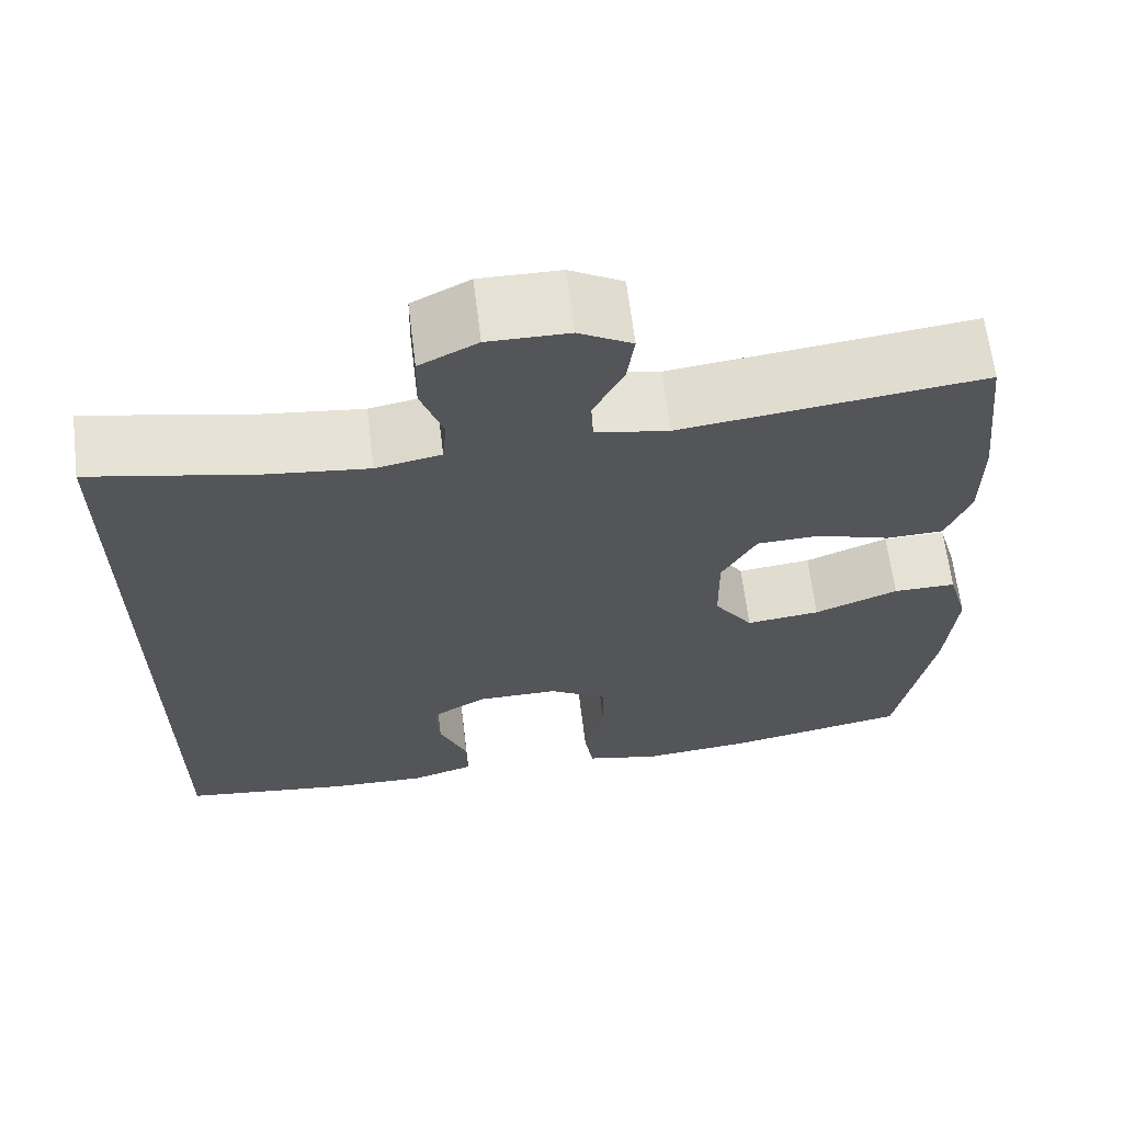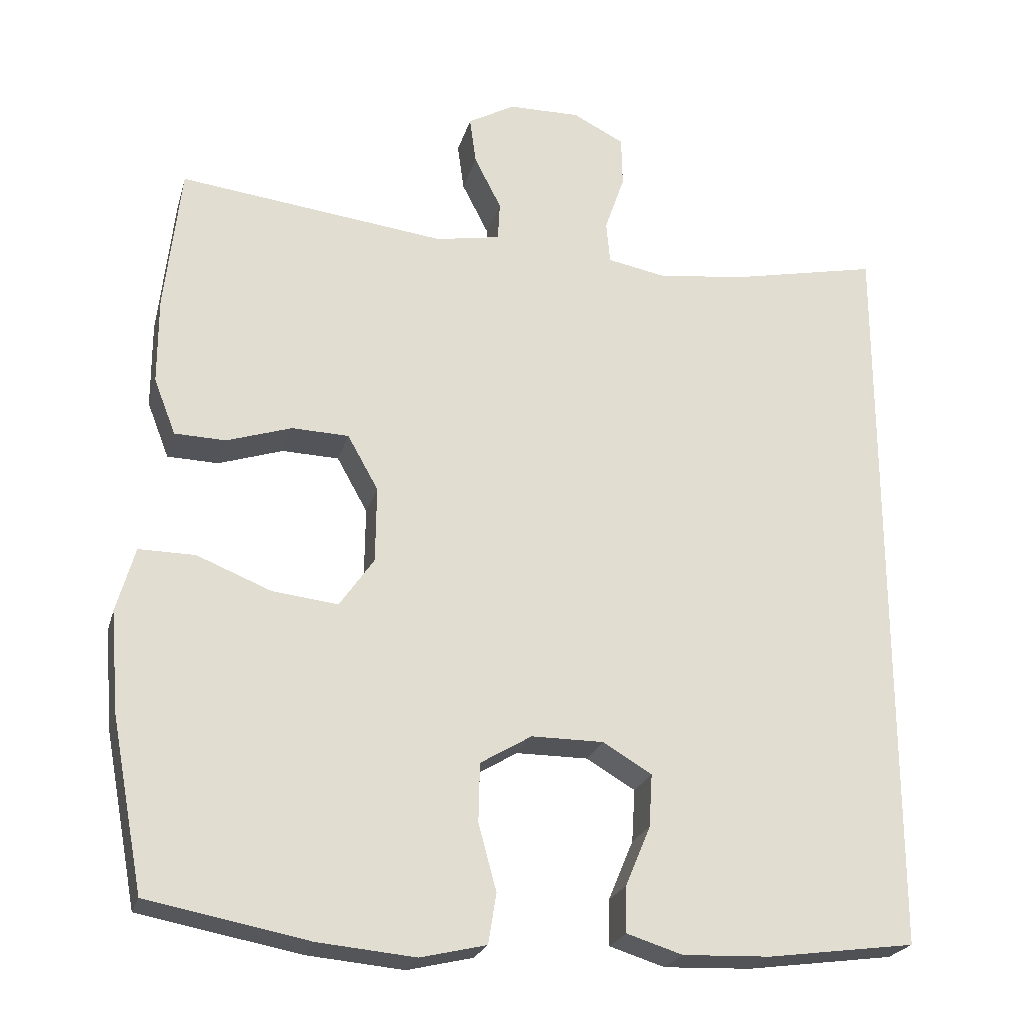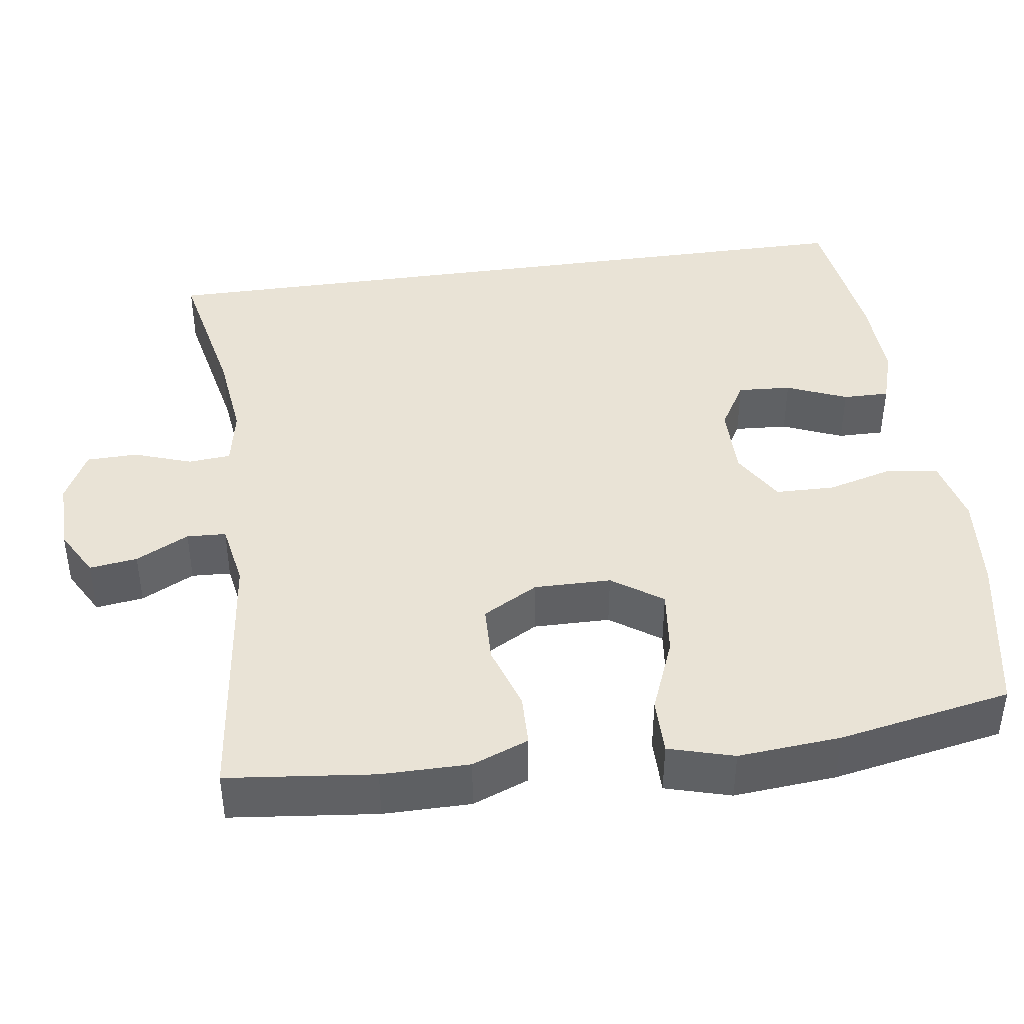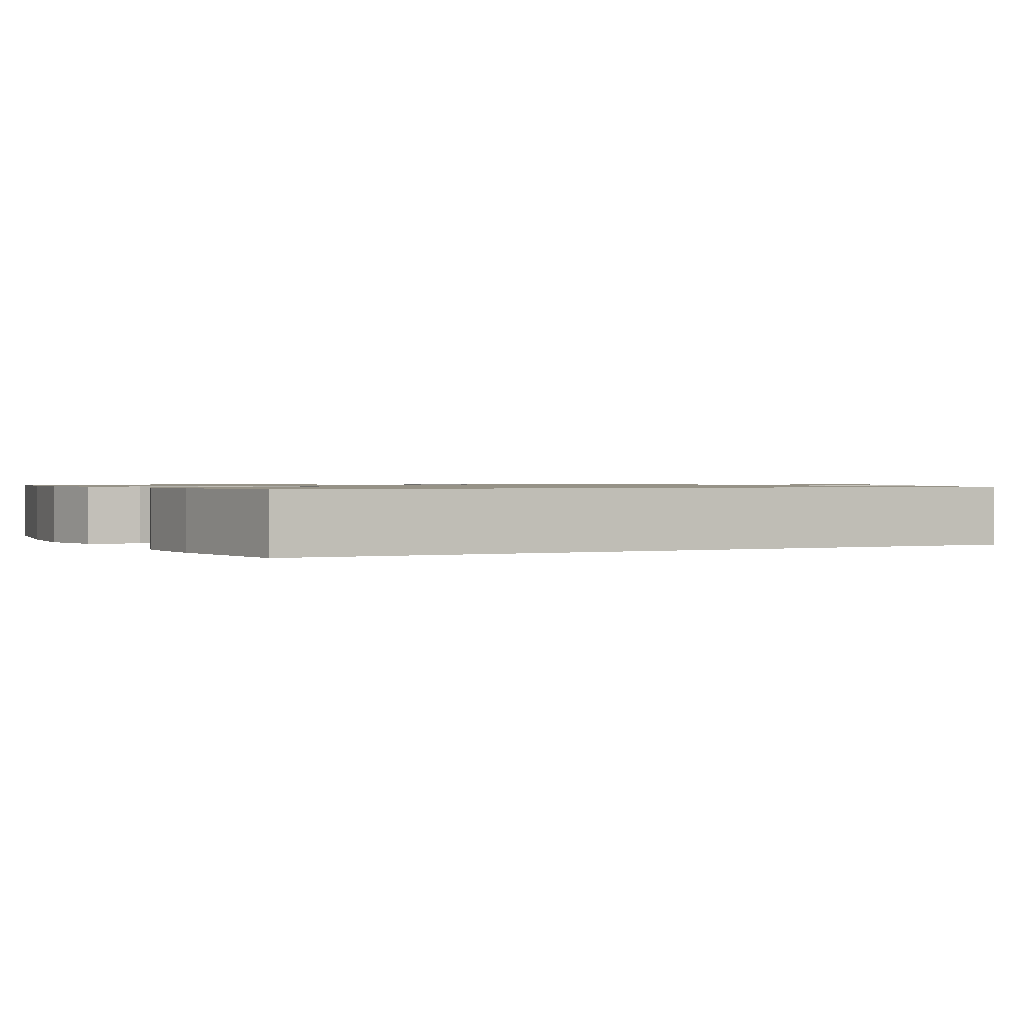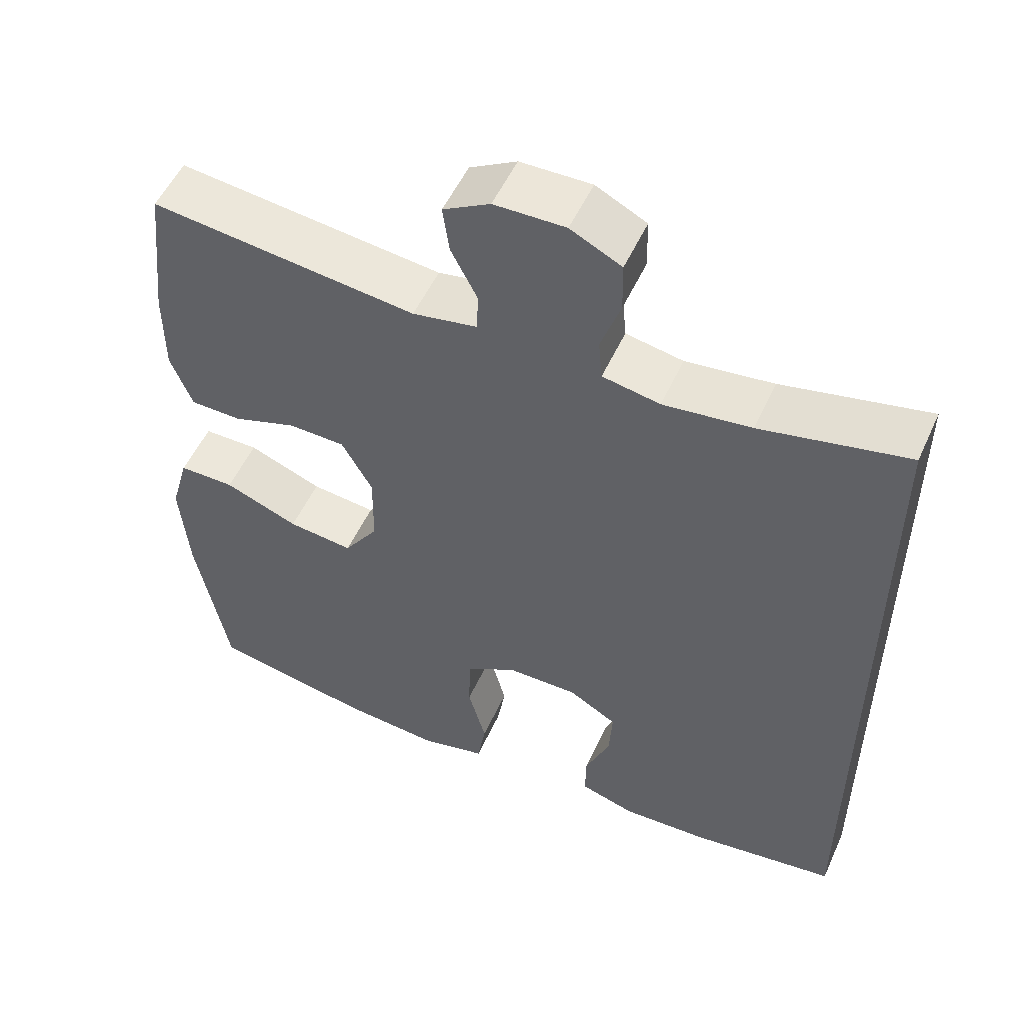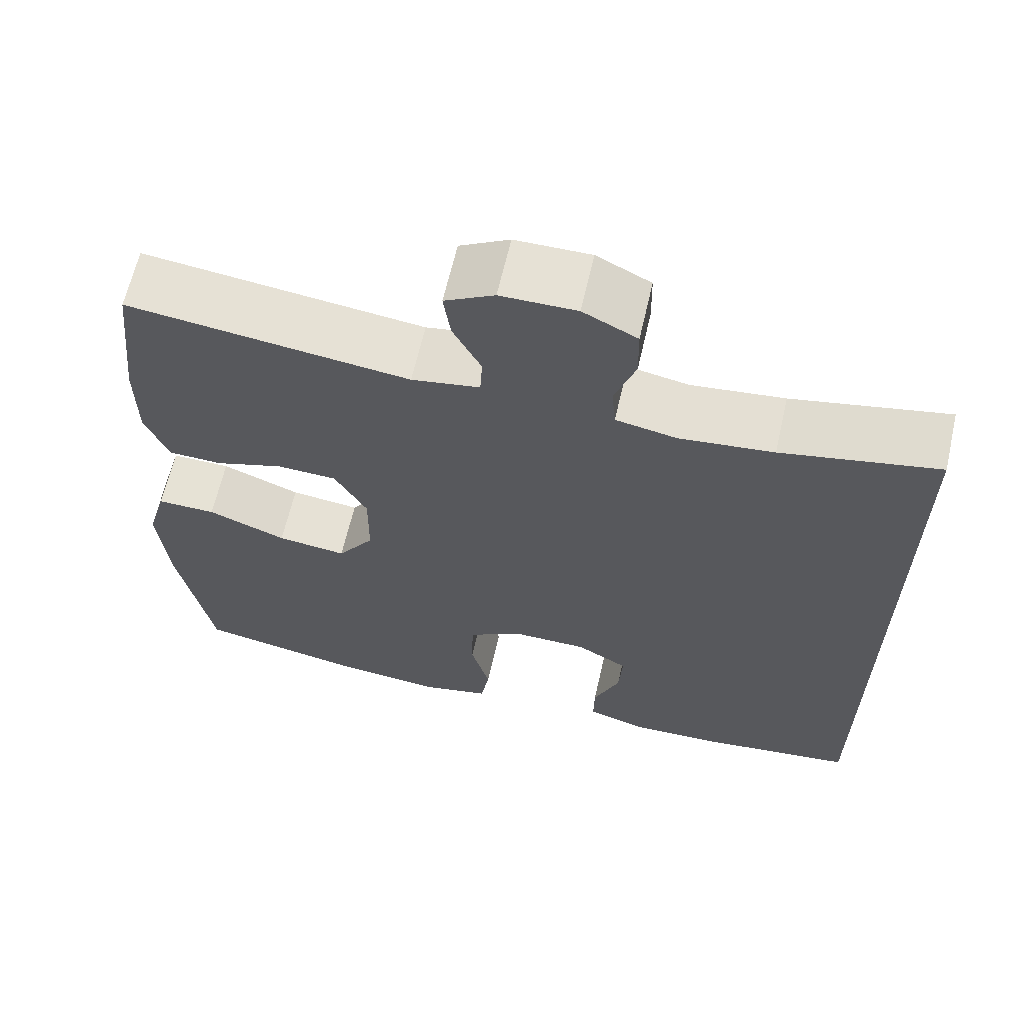
<metadata>
{"format":"obj","ext":"obj","renderer":"f3d","projection":"perspective","resolution":1024,"background":"white","views":[{"elev":64.9,"azim":-7.0,"up":"+Z"},{"elev":-23.2,"azim":165.4,"up":"+Z"},{"elev":42.1,"azim":81.9,"up":"+Y"},{"elev":1.0,"azim":-117.4,"up":"+Y"},{"elev":53.0,"azim":-155.9,"up":"+Z"},{"elev":64.1,"azim":-167.1,"up":"+Z"}]}
</metadata>
<code>
o path14
v -0.5013 0.0375 -0.5164
v -0.3041 0.0375 -0.5429
v -0.187 0.0375 -0.5472
v -0.1128 0.0375 -0.524
v -0.1136 0.0375 -0.4628
v -0.1468 0.0375 -0.3833
v -0.1514 0.0375 -0.3126
v -0.08607 0.0375 -0.2741
v 0.01022 0.0375 -0.274
v 0.0787 0.0375 -0.315
v 0.08046 0.0375 -0.3934
v 0.05639 0.0375 -0.4823
v 0.06728 0.0375 -0.5489
v 0.1549 0.0375 -0.5695
v 0.285 0.0375 -0.5575
v 0.5004 0.0375 -0.5164
v 0.5432 0.0375 -0.2881
v 0.5547 0.0375 -0.1525
v 0.5302 0.0375 -0.0663
v 0.4553 0.0375 -0.06686
v 0.3559 0.0375 -0.1066
v 0.2684 0.0375 -0.1167
v 0.2222 0.0375 -0.05037
v 0.221 0.0375 0.05113
v 0.2621 0.0375 0.1245
v 0.3381 0.0375 0.127
v 0.4246 0.0375 0.0988
v 0.4929 0.0375 0.1008
v 0.5219 0.0375 0.1753
v 0.5219 0.0375 0.2911
v 0.5004 0.0375 0.4855
v 0.1434 0.0375 0.4427
v 0.05709 0.0375 0.4582
v 0.05435 0.0375 0.5099
v 0.09009 0.0375 0.5799
v 0.09881 0.0375 0.6431
v 0.03588 0.0375 0.6783
v -0.05974 0.0375 0.6795
v -0.1282 0.0375 0.6448
v -0.1296 0.0375 0.5773
v -0.1032 0.0375 0.501
v -0.1082 0.0375 0.445
v -0.1856 0.0375 0.4303
v -0.3038 0.0375 0.4443
v -0.5013 0.0375 0.4855
v -0.5013 -0.0375 -0.5164
v -0.3041 -0.0375 -0.5429
v -0.187 -0.0375 -0.5472
v -0.1128 -0.0375 -0.524
v -0.1136 -0.0375 -0.4628
v -0.1468 -0.0375 -0.3833
v -0.1514 -0.0375 -0.3126
v -0.08607 -0.0375 -0.2741
v 0.01022 -0.0375 -0.274
v 0.0787 -0.0375 -0.315
v 0.08046 -0.0375 -0.3934
v 0.05639 -0.0375 -0.4823
v 0.06728 -0.0375 -0.5489
v 0.1549 -0.0375 -0.5695
v 0.285 -0.0375 -0.5575
v 0.5004 -0.0375 -0.5164
v 0.5432 -0.0375 -0.2881
v 0.5547 -0.0375 -0.1525
v 0.5302 -0.0375 -0.0663
v 0.4553 -0.0375 -0.06686
v 0.3559 -0.0375 -0.1066
v 0.2684 -0.0375 -0.1167
v 0.2222 -0.0375 -0.05037
v 0.221 -0.0375 0.05113
v 0.2621 -0.0375 0.1245
v 0.3381 -0.0375 0.127
v 0.4246 -0.0375 0.0988
v 0.4929 -0.0375 0.1008
v 0.5219 -0.0375 0.1753
v 0.5219 -0.0375 0.2911
v 0.5004 -0.0375 0.4855
v 0.1434 -0.0375 0.4427
v 0.05709 -0.0375 0.4582
v 0.05435 -0.0375 0.5099
v 0.09009 -0.0375 0.5799
v 0.09881 -0.0375 0.6431
v 0.03588 -0.0375 0.6783
v -0.05974 -0.0375 0.6795
v -0.1282 -0.0375 0.6448
v -0.1296 -0.0375 0.5773
v -0.1032 -0.0375 0.501
v -0.1082 -0.0375 0.445
v -0.1856 -0.0375 0.4303
v -0.3038 -0.0375 0.4443
v -0.5013 -0.0375 0.4855
v -0.5013 0.0375 -0.5164
v -0.5013 0.0375 -0.5164
v -0.5013 0.0375 0.4855
v -0.5013 0.0375 0.4855
v -0.3041 0.0375 -0.5429
v -0.3038 0.0375 0.4443
v -0.187 0.0375 -0.5472
v -0.1856 0.0375 0.4303
v -0.1468 0.0375 -0.3833
v -0.1514 0.0375 -0.3126
v -0.1514 0.0375 -0.3126
v -0.1128 0.0375 -0.524
v -0.1128 0.0375 -0.524
v -0.1082 0.0375 0.445
v -0.1082 0.0375 0.445
v -0.08607 0.0375 -0.2741
v -0.1136 0.0375 -0.4628
v -0.1282 0.0375 0.6448
v -0.1282 0.0375 0.6448
v -0.1296 0.0375 0.5773
v -0.1032 0.0375 0.501
v -0.05974 0.0375 0.6795
v 0.01022 0.0375 -0.274
v 0.03588 0.0375 0.6783
v 0.0787 0.0375 -0.315
v 0.09881 0.0375 0.6431
v 0.09881 0.0375 0.6431
v 0.09009 0.0375 0.5799
v 0.05435 0.0375 0.5099
v 0.05709 0.0375 0.4582
v 0.05709 0.0375 0.4582
v 0.08046 0.0375 -0.3934
v 0.05639 0.0375 -0.4823
v 0.06728 0.0375 -0.5489
v 0.06728 0.0375 -0.5489
v 0.1434 0.0375 0.4427
v 0.1549 0.0375 -0.5695
v 0.2222 0.0375 -0.05037
v 0.221 0.0375 0.05113
v 0.285 0.0375 -0.5575
v 0.2621 0.0375 0.1245
v 0.2684 0.0375 -0.1167
v 0.2684 0.0375 -0.1167
v 0.3381 0.0375 0.127
v 0.3559 0.0375 -0.1066
v 0.4246 0.0375 0.0988
v 0.4553 0.0375 -0.06686
v 0.5004 0.0375 0.4855
v 0.5004 0.0375 0.4855
v 0.4929 0.0375 0.1008
v 0.4929 0.0375 0.1008
v 0.5302 0.0375 -0.0663
v 0.5302 0.0375 -0.0663
v 0.5004 0.0375 -0.5164
v 0.5004 0.0375 -0.5164
v 0.5219 0.0375 0.1753
v 0.5219 0.0375 0.2911
v 0.5432 0.0375 -0.2881
v 0.5547 0.0375 -0.1525
v -0.5013 -0.0375 -0.5164
v -0.5013 -0.0375 -0.5164
v -0.5013 -0.0375 0.4855
v -0.5013 -0.0375 0.4855
v -0.3041 -0.0375 -0.5429
v -0.3038 -0.0375 0.4443
v -0.187 -0.0375 -0.5472
v -0.1856 -0.0375 0.4303
v -0.1468 -0.0375 -0.3833
v -0.1514 -0.0375 -0.3126
v -0.1514 -0.0375 -0.3126
v -0.1128 -0.0375 -0.524
v -0.1128 -0.0375 -0.524
v -0.1082 -0.0375 0.445
v -0.1082 -0.0375 0.445
v -0.08607 -0.0375 -0.2741
v -0.1136 -0.0375 -0.4628
v -0.1282 -0.0375 0.6448
v -0.1282 -0.0375 0.6448
v -0.1296 -0.0375 0.5773
v -0.1032 -0.0375 0.501
v -0.05974 -0.0375 0.6795
v 0.01022 -0.0375 -0.274
v 0.03588 -0.0375 0.6783
v 0.0787 -0.0375 -0.315
v 0.09881 -0.0375 0.6431
v 0.09881 -0.0375 0.6431
v 0.09009 -0.0375 0.5799
v 0.05435 -0.0375 0.5099
v 0.05709 -0.0375 0.4582
v 0.05709 -0.0375 0.4582
v 0.08046 -0.0375 -0.3934
v 0.05639 -0.0375 -0.4823
v 0.06728 -0.0375 -0.5489
v 0.06728 -0.0375 -0.5489
v 0.1434 -0.0375 0.4427
v 0.1549 -0.0375 -0.5695
v 0.2222 -0.0375 -0.05037
v 0.221 -0.0375 0.05113
v 0.285 -0.0375 -0.5575
v 0.2621 -0.0375 0.1245
v 0.2684 -0.0375 -0.1167
v 0.2684 -0.0375 -0.1167
v 0.3381 -0.0375 0.127
v 0.3559 -0.0375 -0.1066
v 0.4246 -0.0375 0.0988
v 0.4553 -0.0375 -0.06686
v 0.5004 -0.0375 0.4855
v 0.5004 -0.0375 0.4855
v 0.4929 -0.0375 0.1008
v 0.4929 -0.0375 0.1008
v 0.5302 -0.0375 -0.0663
v 0.5302 -0.0375 -0.0663
v 0.5004 -0.0375 -0.5164
v 0.5004 -0.0375 -0.5164
v 0.5219 -0.0375 0.1753
v 0.5219 -0.0375 0.2911
v 0.5432 -0.0375 -0.2881
v 0.5547 -0.0375 -0.1525
f 166 156 161
f 188 165 187
f 194 208 196
f 178 170 179
f 179 190 185
f 195 205 193
f 189 181 186
f 186 181 182
f 187 165 172
f 169 178 171
f 207 191 189
f 158 159 154
f 199 205 195
f 154 159 150
f 186 182 183
f 191 187 174
f 189 191 174
f 165 155 159
f 152 159 155
f 170 178 169
f 189 174 181
f 185 193 206
f 206 193 205
f 155 165 157
f 188 163 157
f 190 179 188
f 185 206 197
f 158 156 166
f 201 196 208
f 156 158 154
f 173 178 177
f 208 194 207
f 191 207 194
f 203 207 189
f 188 179 163
f 150 159 152
f 163 179 170
f 173 177 175
f 171 178 173
f 188 157 165
f 193 185 190
f 174 187 172
f 169 171 167
f 94 92 151 153
f 1 2 47 46
f 44 45 90 89
f 2 3 48 47
f 43 44 89 88
f 6 101 160 51
f 3 103 162 48
f 105 43 88 164
f 7 8 53 52
f 5 6 51 50
f 4 5 50 49
f 109 40 85 168
f 40 41 86 85
f 38 39 84 83
f 41 42 87 86
f 8 9 54 53
f 37 38 83 82
f 9 10 55 54
f 117 37 82 176
f 35 36 81 80
f 34 35 80 79
f 121 34 79 180
f 11 12 57 56
f 12 125 184 57
f 32 33 78 77
f 13 14 59 58
f 10 11 56 55
f 23 24 69 68
f 14 15 60 59
f 24 25 70 69
f 133 23 68 192
f 25 26 71 70
f 21 22 67 66
f 26 27 72 71
f 20 21 66 65
f 139 32 77 198
f 27 141 200 72
f 143 20 65 202
f 15 145 204 60
f 28 29 74 73
f 30 31 76 75
f 29 30 75 74
f 16 17 62 61
f 18 19 64 63
f 17 18 63 62
f 107 102 97
f 129 128 106
f 135 137 149
f 119 120 111
f 120 126 131
f 136 134 146
f 130 127 122
f 127 123 122
f 128 113 106
f 110 112 119
f 148 130 132
f 99 95 100
f 140 136 146
f 95 91 100
f 127 124 123
f 132 115 128
f 130 115 132
f 106 100 96
f 93 96 100
f 111 110 119
f 130 122 115
f 126 147 134
f 147 146 134
f 96 98 106
f 129 98 104
f 131 129 120
f 126 138 147
f 99 107 97
f 142 149 137
f 97 95 99
f 114 118 119
f 149 148 135
f 132 135 148
f 144 130 148
f 129 104 120
f 91 93 100
f 104 111 120
f 114 116 118
f 112 114 119
f 129 106 98
f 134 131 126
f 115 113 128
f 110 108 112

</code>
